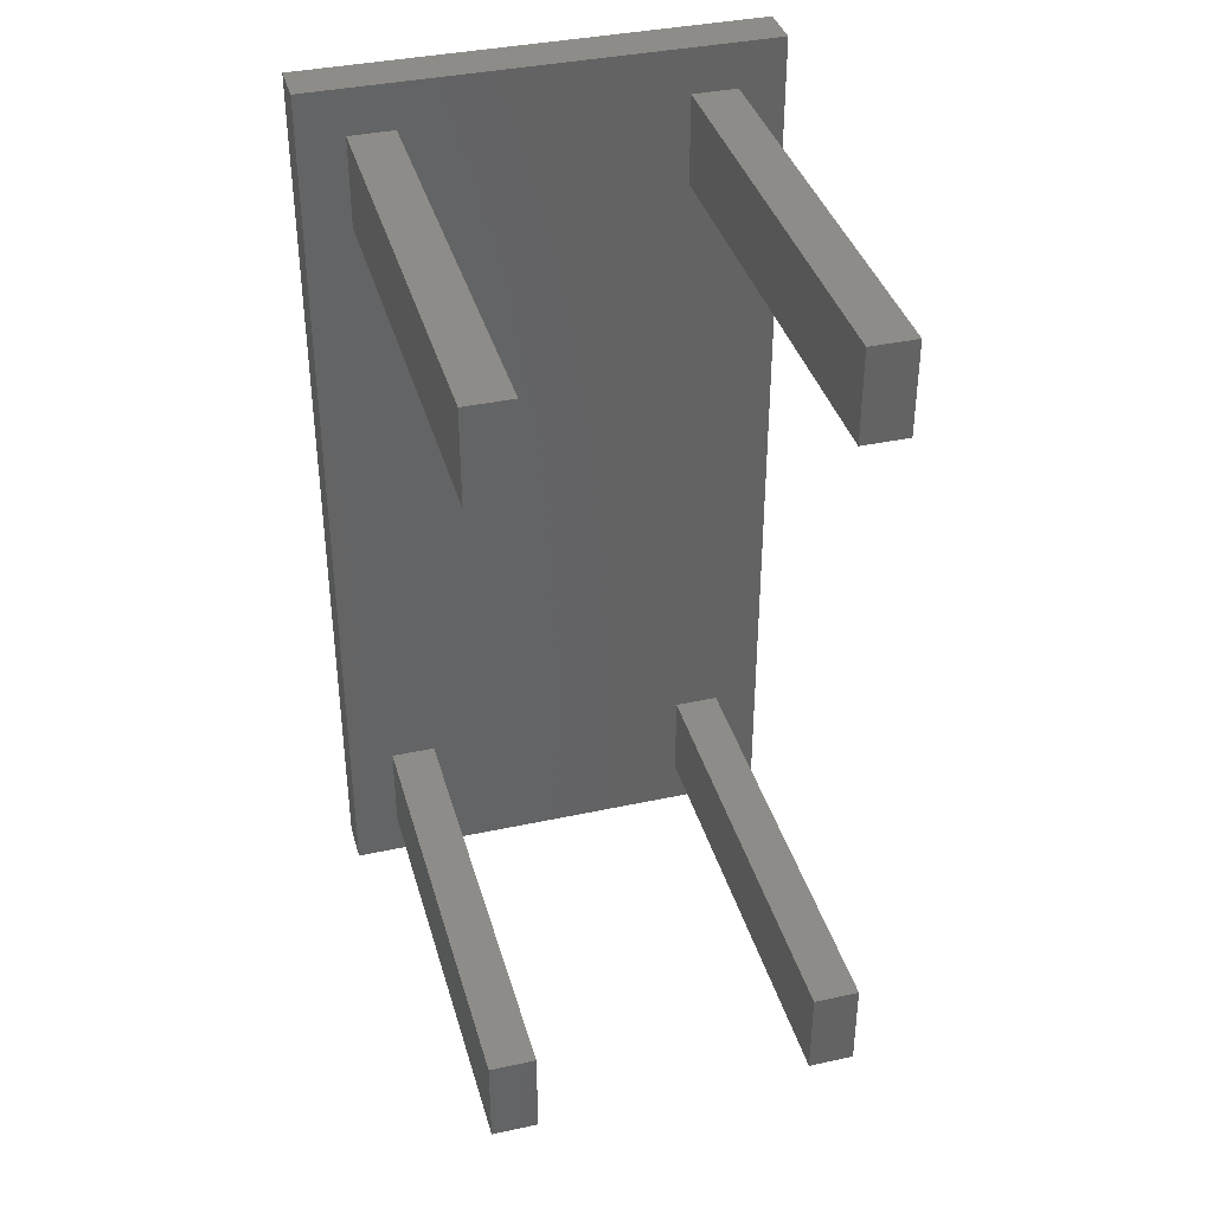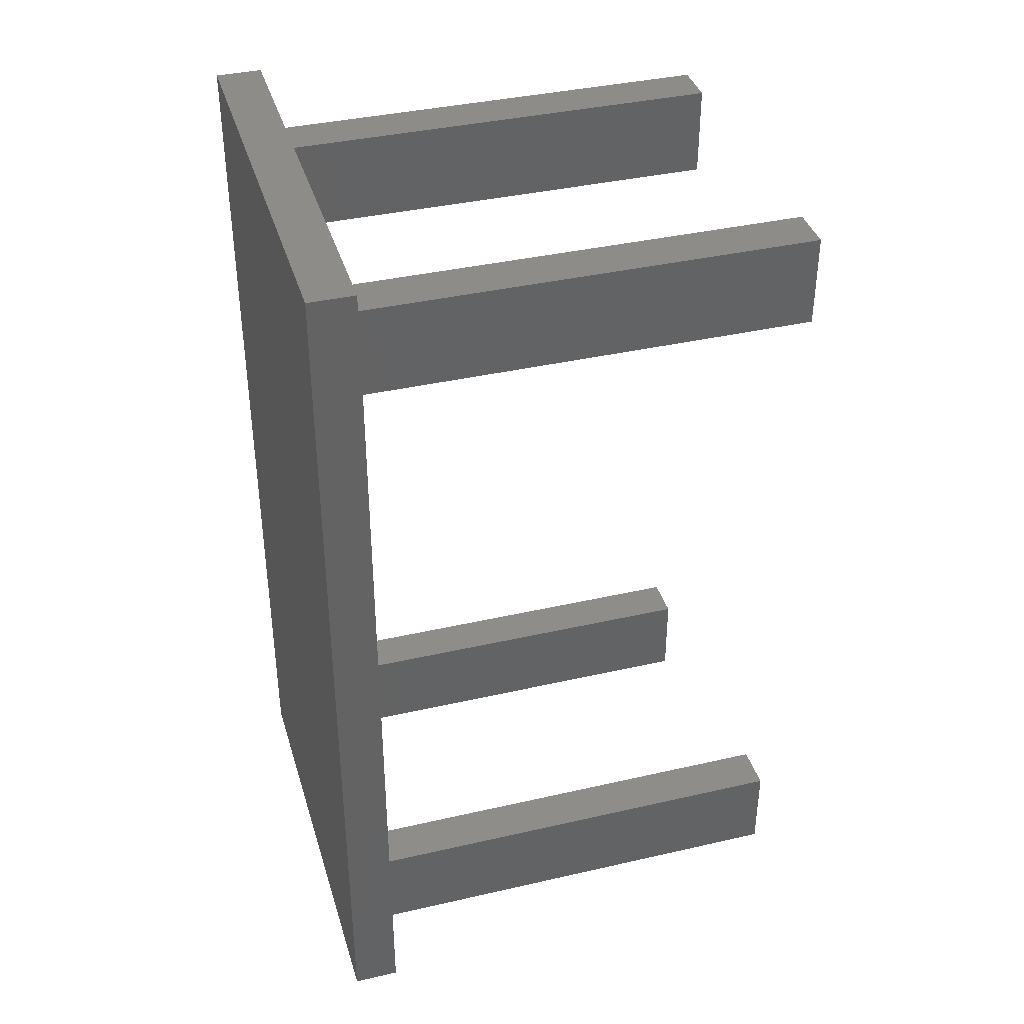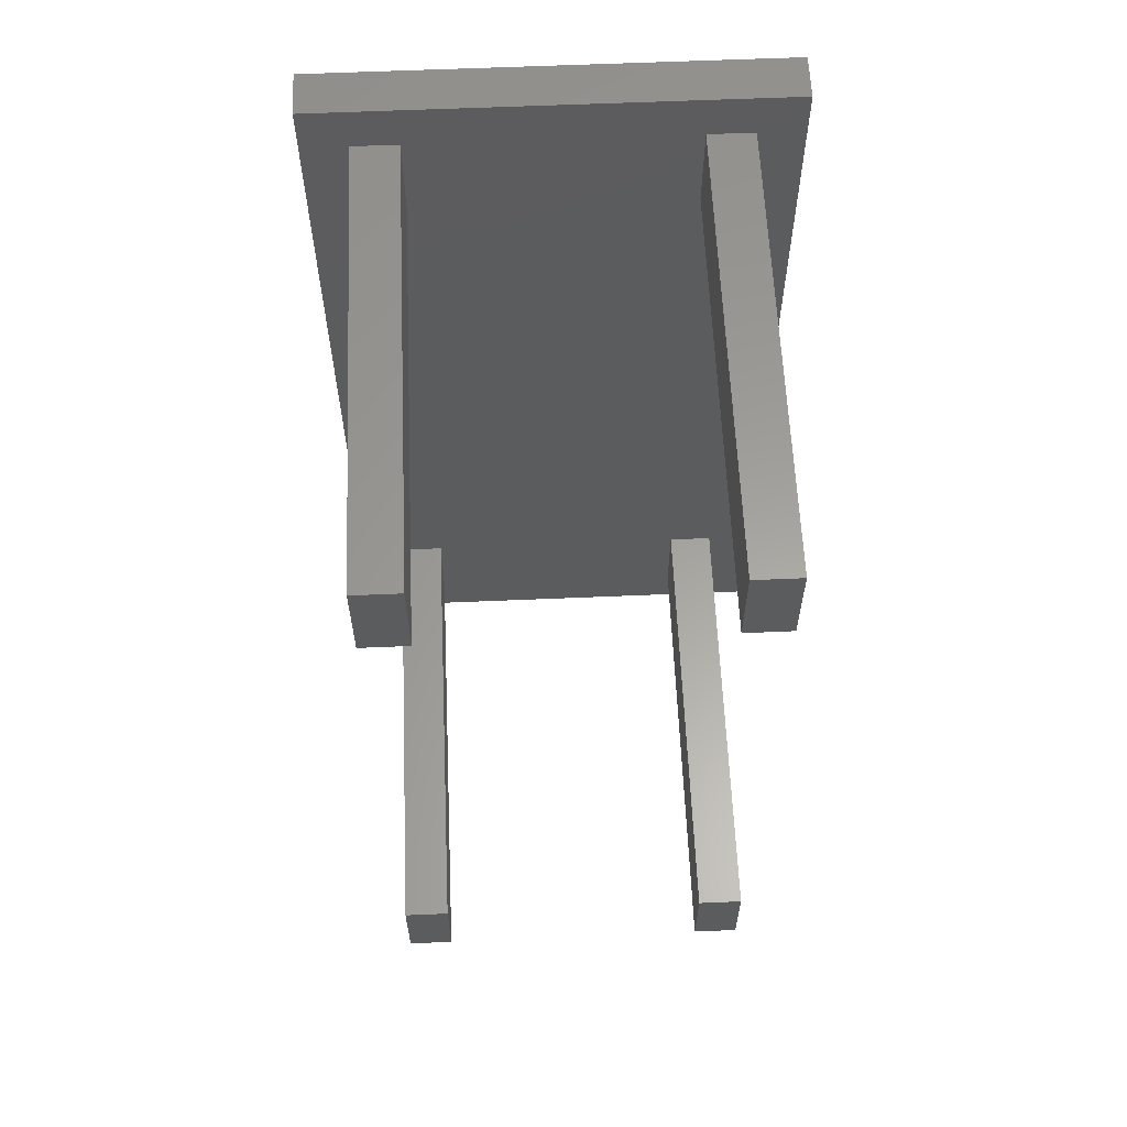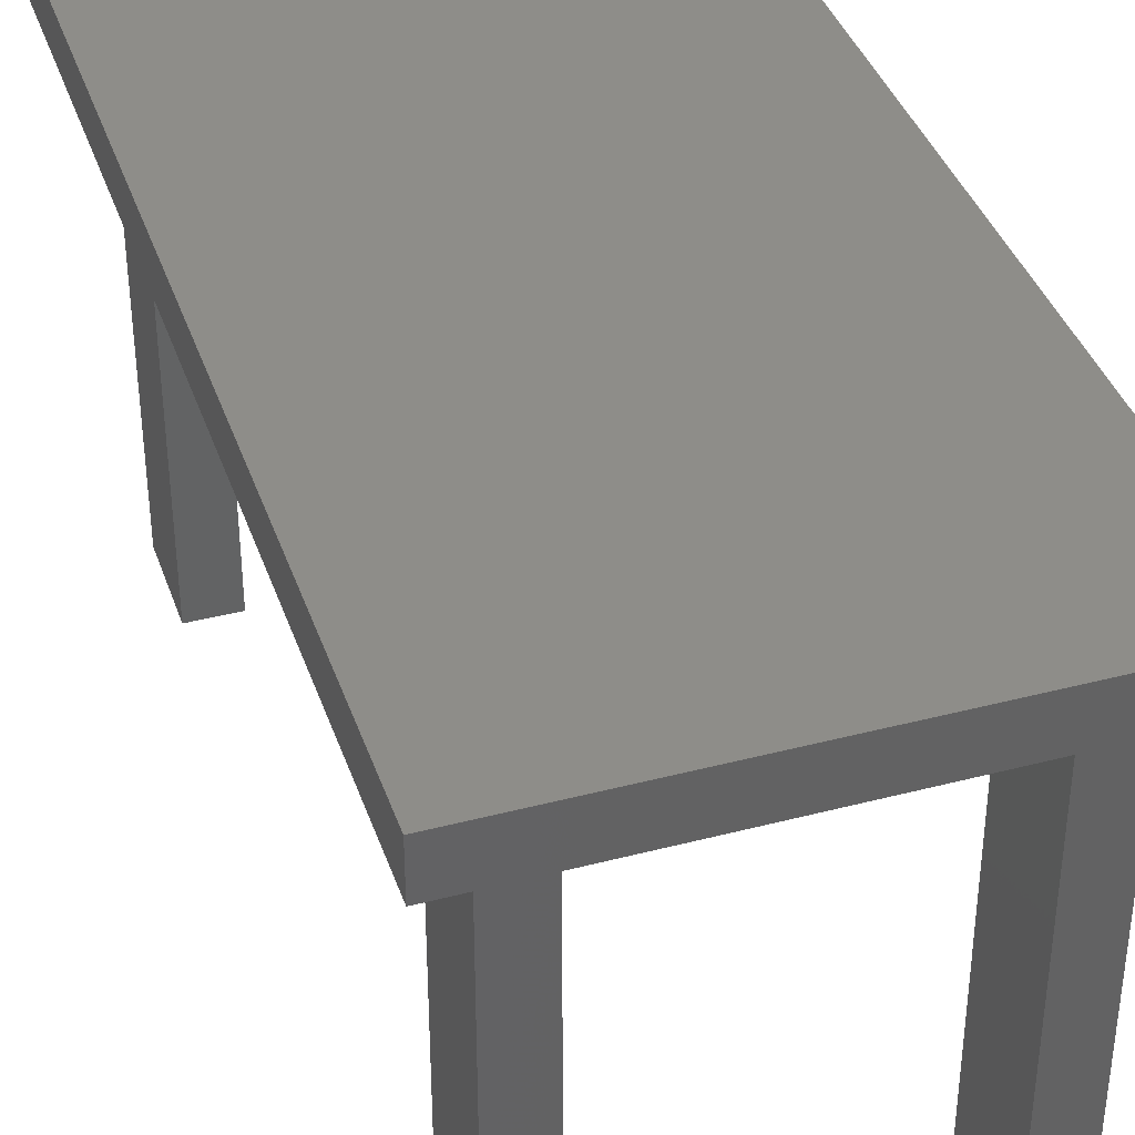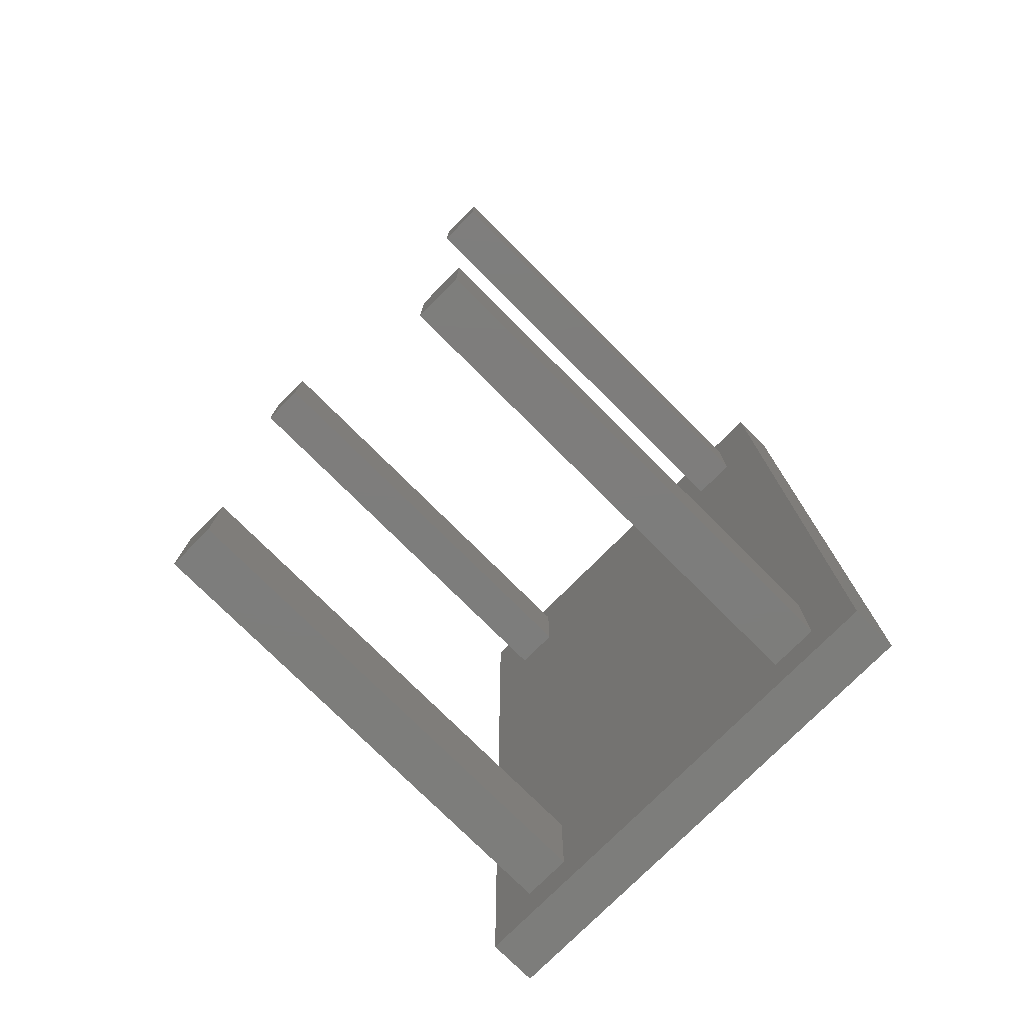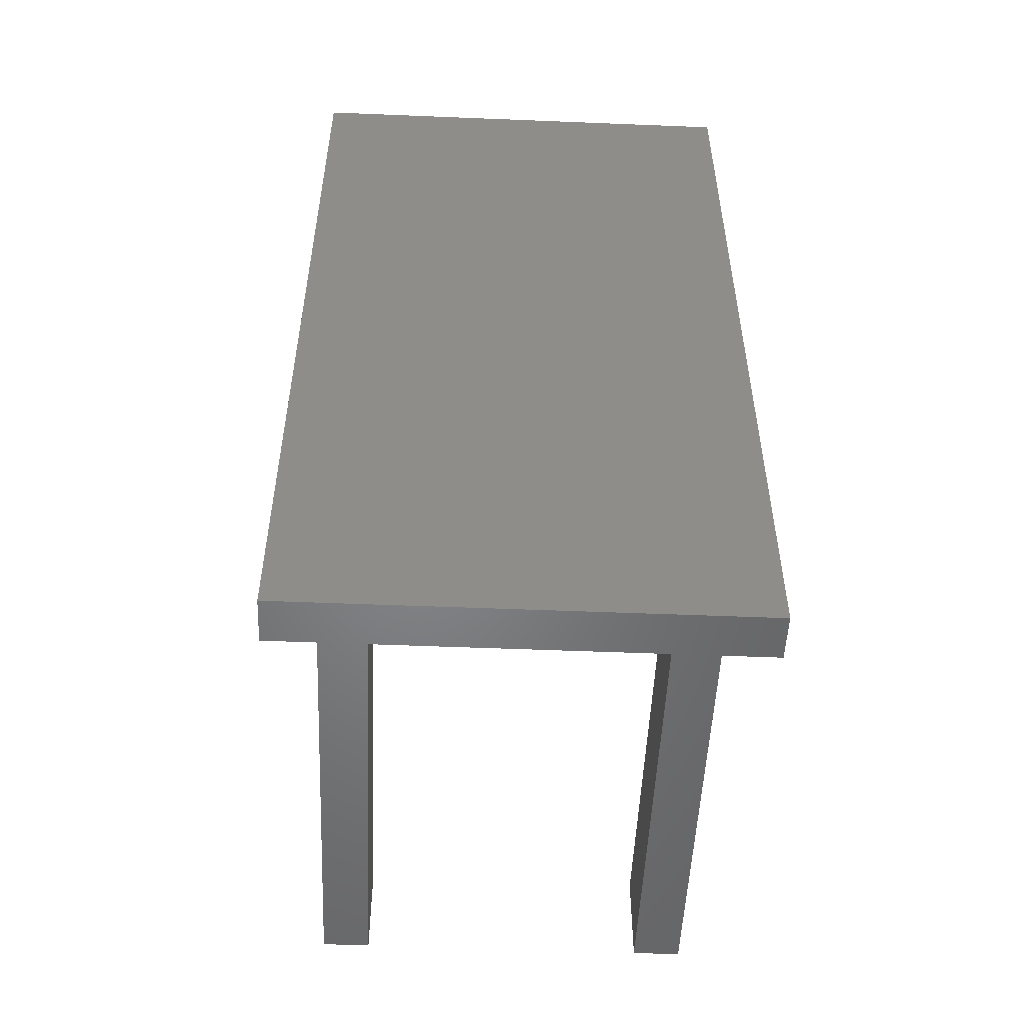
<metadata>
{"format":"stl","ext":"stl","renderer":"f3d","projection":"perspective","resolution":1024,"background":"white","views":[{"elev":37.8,"azim":164.6,"up":"+Y"},{"elev":38.3,"azim":73.8,"up":"+Y"},{"elev":60.8,"azim":177.5,"up":"+Y"},{"elev":39.0,"azim":-18.1,"up":"+Z"},{"elev":-76.8,"azim":-134.9,"up":"+Y"},{"elev":-52.0,"azim":-2.5,"up":"+Y"}]}
</metadata>
<code>
# stl→obj: 40 verts, 76 faces
v -50 -100 100
v -50 100 110
v -50 100 100
v -50 -100 110
v 50 -100 110
v 50 100 110
v 50 100 100
v 50 -100 100
v -40 -70 100
v -30 70 100
v -30 -70 100
v -40 70 100
v 30 -70 100
v 40 70 100
v 40 -70 100
v 30 70 100
v 40 -90 100
v 30 -90 100
v -30 -90 100
v -40 -90 100
v 40 90 100
v 30 90 100
v -30 90 100
v -40 90 100
v -40 -90 0
v -40 -70 0
v -30 -70 0
v -30 -90 0
v 30 -90 0
v 30 -70 0
v 40 -70 0
v 40 -90 0
v -40 70 0
v -40 90 0
v -30 90 0
v -30 70 0
v 30 70 0
v 30 90 0
v 40 90 0
v 40 70 0
f 1 2 3
f 2 1 4
f 2 5 6
f 5 2 4
f 5 7 6
f 7 5 8
f 7 2 6
f 2 7 3
f 9 10 11
f 10 9 12
f 13 14 15
f 14 13 16
f 15 8 17
f 8 18 17
f 11 13 18
f 13 11 16
f 11 18 19
f 8 19 18
f 1 19 8
f 1 9 20
f 9 1 12
f 3 12 1
f 19 1 20
f 8 15 7
f 14 7 15
f 21 7 14
f 22 7 21
f 10 16 11
f 16 10 22
f 23 22 10
f 22 23 7
f 3 23 24
f 23 3 7
f 12 3 24
f 1 5 4
f 5 1 8
f 25 9 26
f 9 25 20
f 19 27 11
f 27 19 28
f 25 27 28
f 27 25 26
f 25 19 20
f 19 25 28
f 27 9 11
f 9 27 26
f 29 13 30
f 13 29 18
f 17 31 15
f 31 17 32
f 29 31 32
f 31 29 30
f 29 17 18
f 17 29 32
f 31 13 15
f 13 31 30
f 33 24 34
f 24 33 12
f 10 35 23
f 35 10 36
f 33 35 36
f 35 33 34
f 33 10 12
f 10 33 36
f 35 24 23
f 24 35 34
f 37 22 38
f 22 37 16
f 14 39 21
f 39 14 40
f 37 39 40
f 39 37 38
f 37 14 16
f 14 37 40
f 39 22 21
f 22 39 38

</code>
